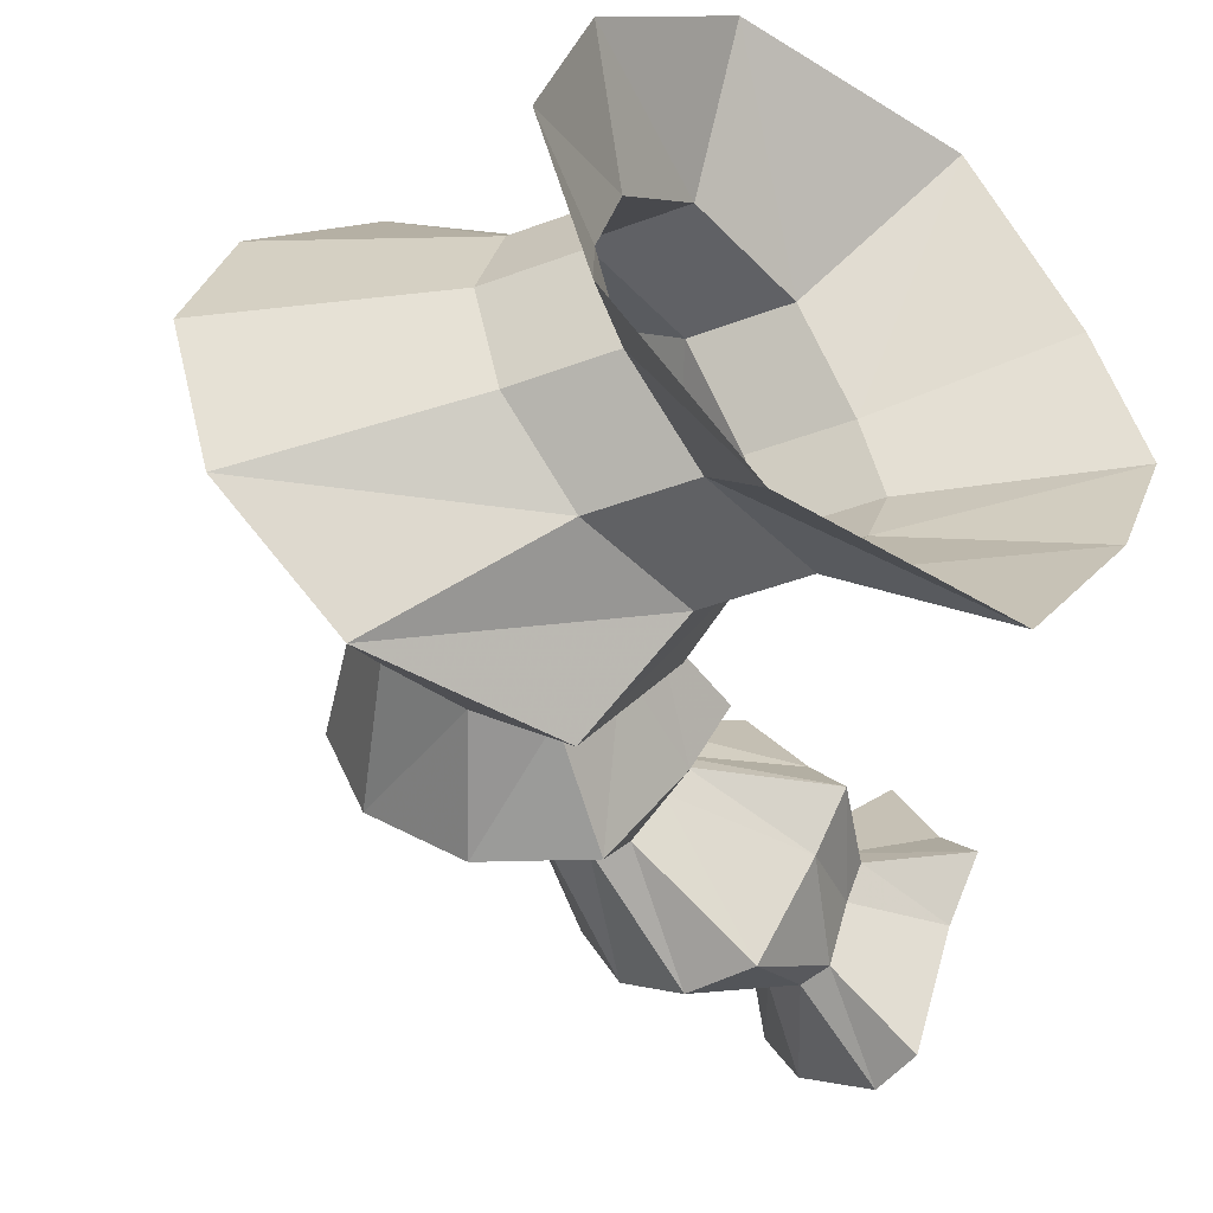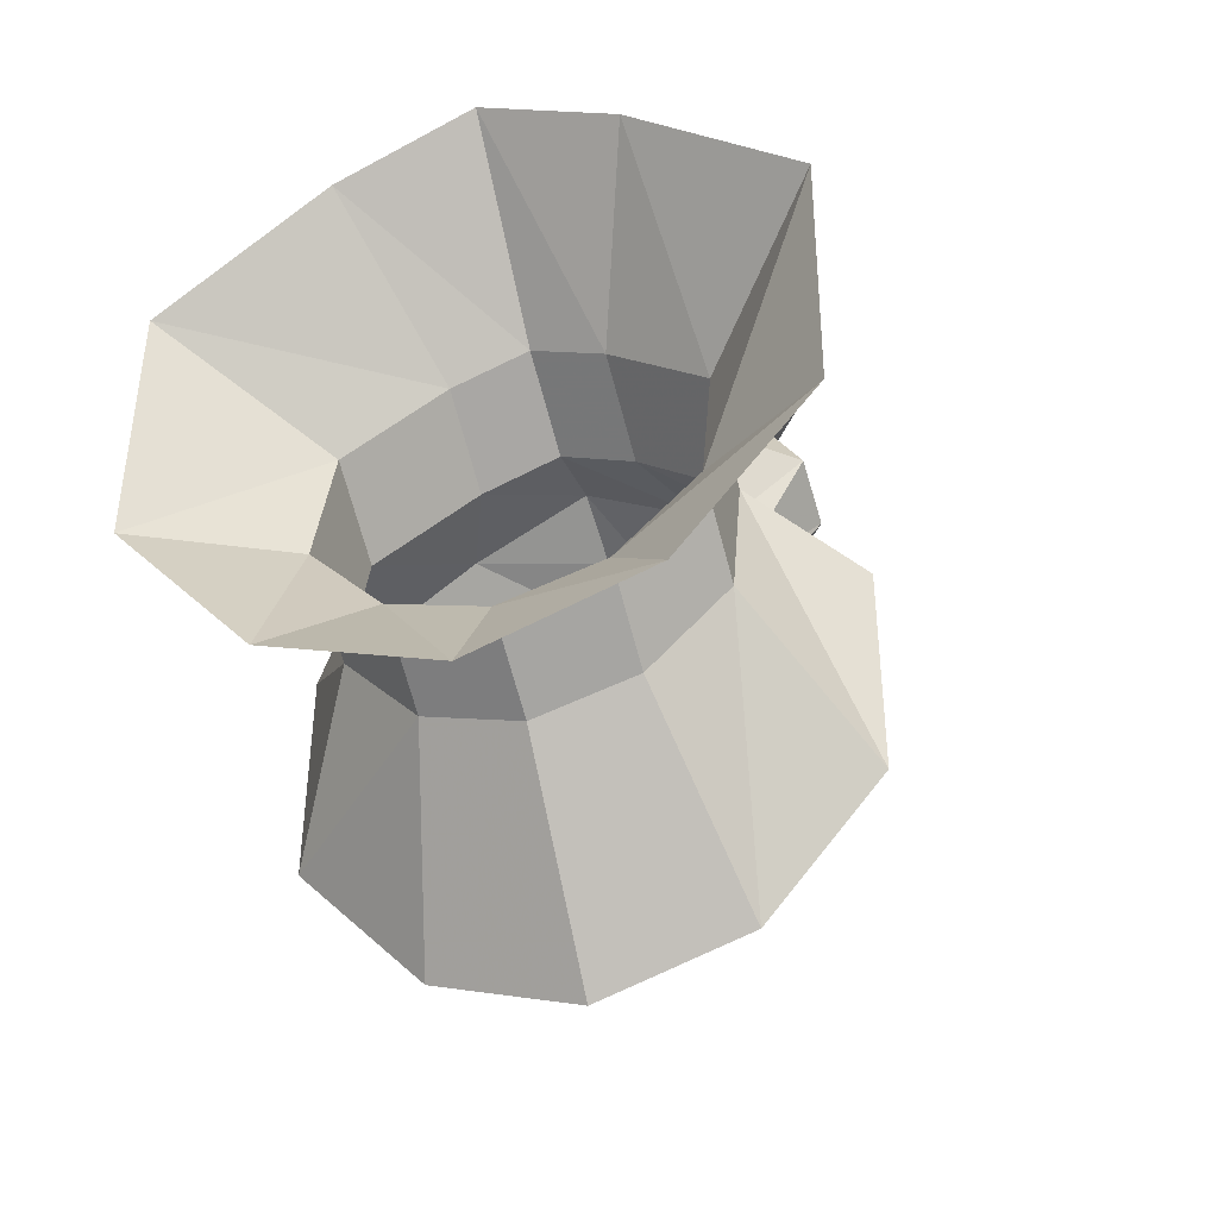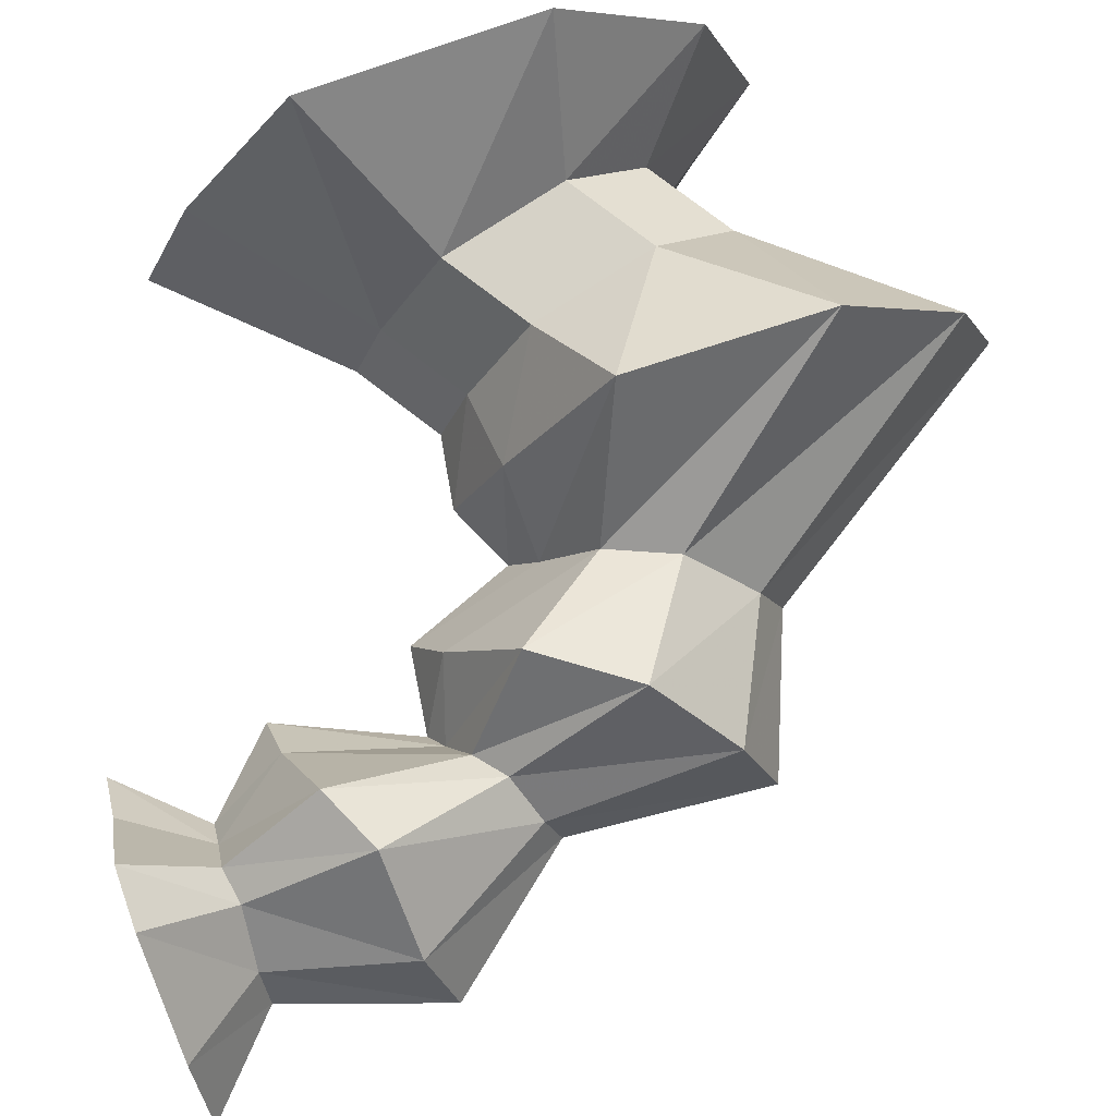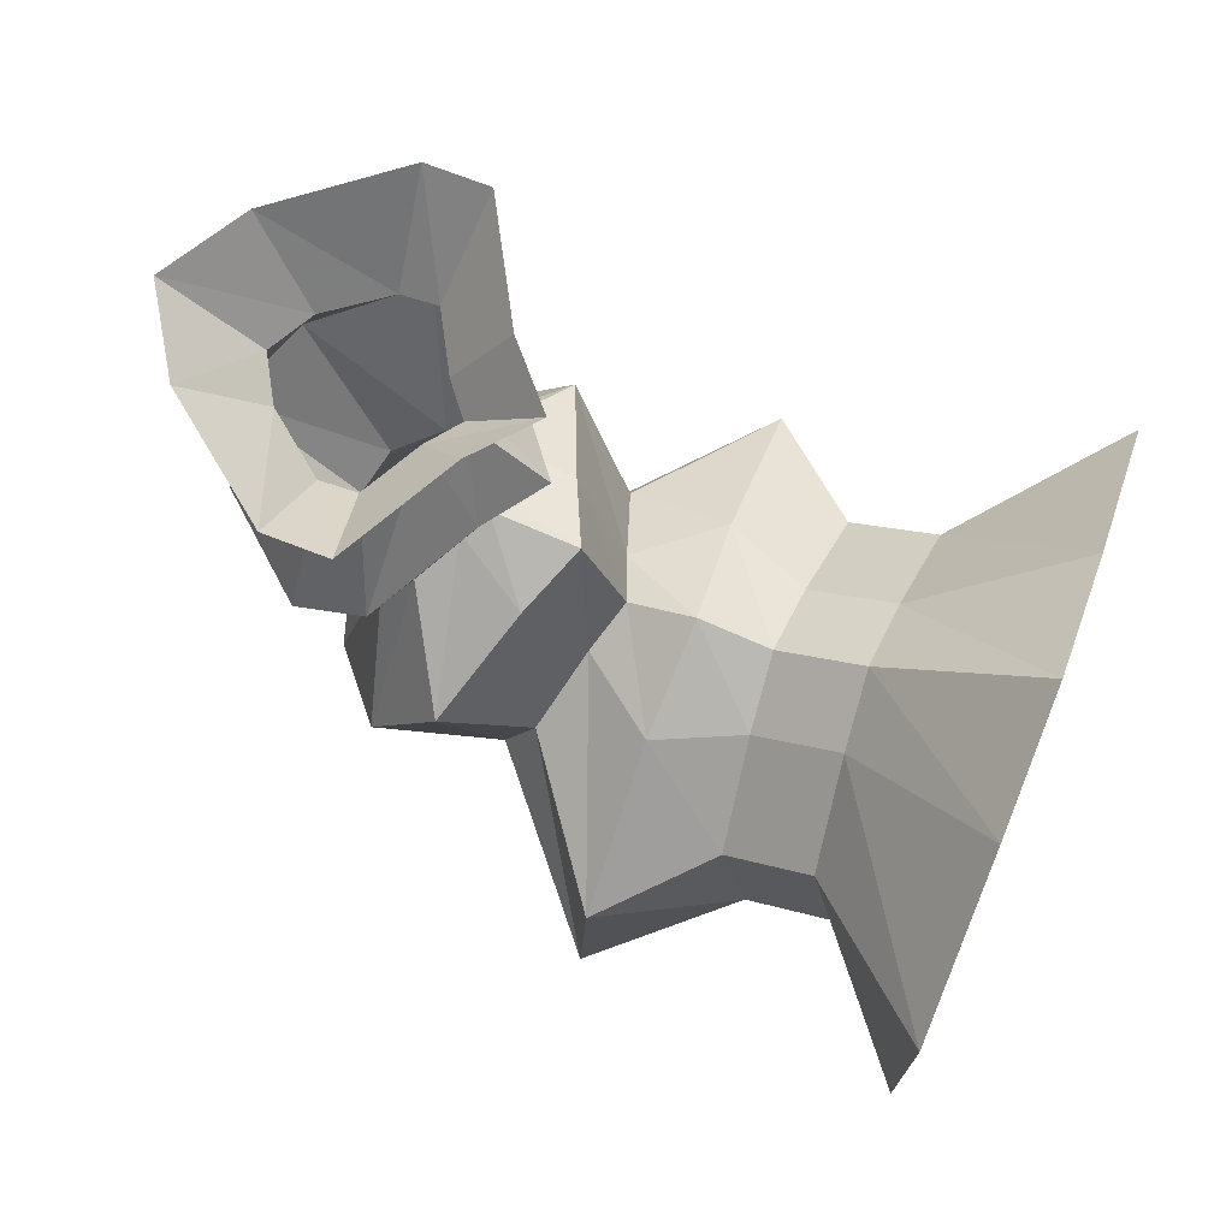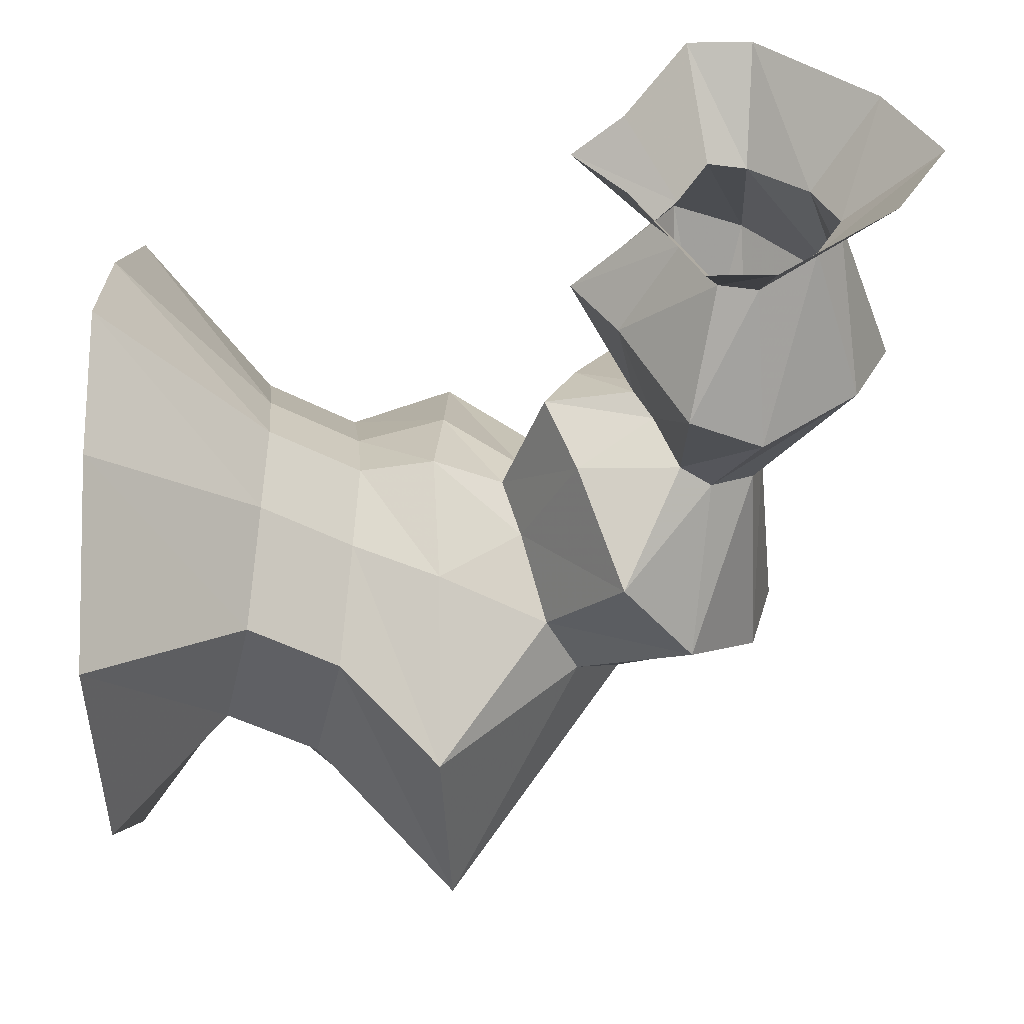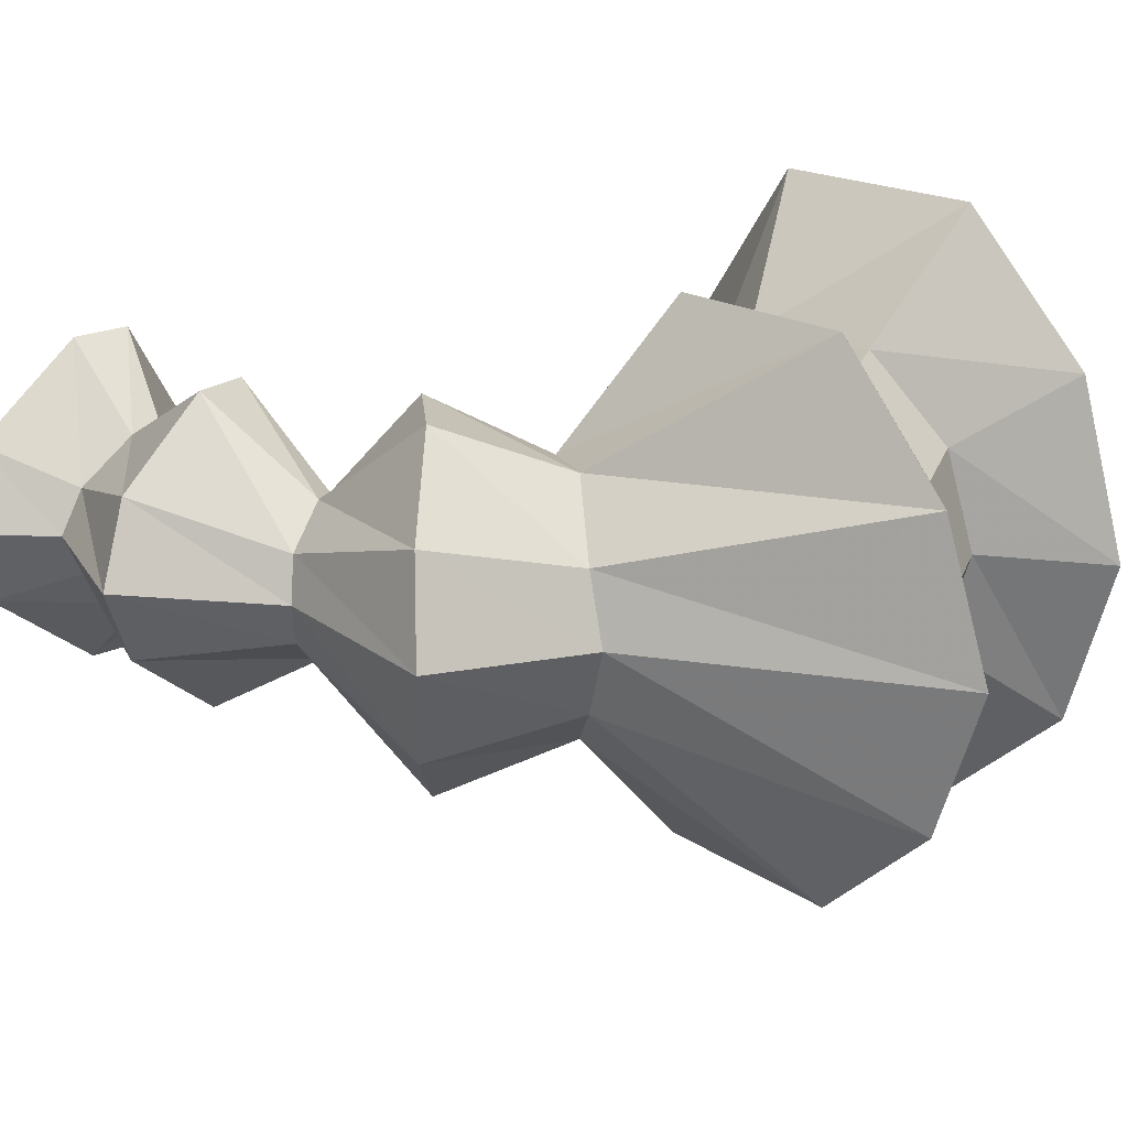
<metadata>
{"format":"obj","ext":"obj","renderer":"f3d","projection":"perspective","resolution":1024,"background":"white","views":[{"elev":-47.0,"azim":55.5,"up":"+Z"},{"elev":-37.5,"azim":108.2,"up":"+Y"},{"elev":75.4,"azim":-109.3,"up":"+Z"},{"elev":73.4,"azim":21.0,"up":"+Y"},{"elev":-44.1,"azim":-179.2,"up":"+Z"},{"elev":20.0,"azim":-41.0,"up":"+Z"}]}
</metadata>
<code>
v 0.5 -0.4453 0.3828
v 0.5 -0.2969 0.1719
v 0.3125 -0.4688 0.09375
v 0.3281 -0.5547 0.2188
v 0.5 -0.75 0.3906
v 0.3672 -0.7188 0.2266
v 0.5 -0.9375 0.2188
v 0.3906 -0.8281 0.125
v 0.5 -1.008 0
v 0.3984 -0.8672 0
v 0.5 -0.9375 -0.2188
v 0.3906 -0.8281 -0.125
v 0.5 -0.75 -0.3828
v 0.3672 -0.7188 -0.2188
v 0.5 -0.4453 -0.3828
v 0.3281 -0.5547 -0.2188
v 0.5 -0.2969 -0.1719
v 0.3125 -0.4688 -0.09375
v 0.5 -0.2266 0
v 0.3047 -0.4297 0
v 0.1953 -0.5 0
v 0.2031 -0.5391 0.09375
v 0.2188 -0.625 0.2188
v 0.2578 -0.7891 0.2266
v 0.2812 -0.8984 0.125
v 0.2891 -0.9375 0
v 0.2812 -0.8984 -0.125
v 0.2578 -0.7891 -0.2188
v 0.2188 -0.625 -0.2188
v 0.2031 -0.5391 -0.09375
v 0.09375 -0.5469 -0.1406
v 0.1016 -0.4844 0
v 0.09375 -0.5469 0.1406
v 0.09375 -0.6797 0.3359
v 0.08594 -0.9375 0.3438
v 0.07812 -1.102 0.1875
v 0.08594 -1.164 0
v 0.07812 -1.102 -0.1875
v 0.08594 -0.9375 -0.3359
v 0.09375 -0.6797 -0.3359
v -0.03906 -0.6172 -0.1562
v -0.007812 -0.5547 -0.0625
v 0.01562 -0.5234 0
v -0.007812 -0.5547 0.0625
v -0.03906 -0.6172 0.1562
v -0.07812 -0.7031 0.1641
v -0.1328 -0.7812 0.08594
v -0.1406 -0.8125 0
v -0.1328 -0.7812 -0.08594
v -0.07812 -0.7031 -0.1562
v -0.2188 -0.6094 -0.2188
v -0.1328 -0.4922 -0.2188
v -0.07812 -0.4141 -0.08594
v -0.03906 -0.3828 0
v -0.07812 -0.4141 0.08594
v -0.1328 -0.4922 0.2188
v -0.2188 -0.6094 0.2266
v -0.3047 -0.6953 0.125
v -0.3359 -0.7344 0
v -0.3047 -0.6953 -0.125
v -0.2969 -0.4609 -0.05469
v -0.2422 -0.4375 -0.09375
v -0.2031 -0.4062 -0.09375
v -0.1719 -0.3828 -0.03125
v -0.1484 -0.3672 0
v -0.1719 -0.3828 0.03125
v -0.2031 -0.4062 0.09375
v -0.2422 -0.4375 0.1016
v -0.2969 -0.4609 0.05469
v -0.3125 -0.4766 0
v -0.4531 -0.3047 0
v -0.4062 -0.2812 -0.1016
v -0.2891 -0.2734 -0.1953
v -0.2031 -0.2344 -0.1953
v -0.125 -0.2031 -0.07031
v -0.07031 -0.1953 0
v -0.125 -0.2031 0.07031
v -0.2031 -0.2344 0.1953
v -0.2891 -0.2734 0.2031
v -0.4062 -0.2812 0.1016
v -0.3516 -0.1016 0.05469
v -0.3828 -0.1016 0
v -0.3516 -0.1016 -0.05469
v -0.2812 -0.1094 -0.1094
v -0.2344 -0.1016 -0.1094
v -0.1953 -0.1016 -0.03906
v -0.1641 -0.1016 0
v -0.1953 -0.1016 0.03906
v -0.2344 -0.1016 0.1094
v -0.2812 -0.1094 0.1094
v -0.2891 0 0.2109
v -0.4297 0 0.1016
v -0.4922 0 0
v -0.4297 0 -0.1016
v -0.2891 0 -0.2109
v -0.2109 0 -0.2109
v -0.1328 0 -0.07031
v -0.07031 0 0
v -0.1328 0 0.07031
v -0.2109 0 0.2109
f 1 2 3
f 1 3 4
f 1 4 5
f 5 4 6
f 15 16 17
f 17 16 18
f 19 20 2
f 2 20 3
f 3 20 21
f 3 21 22
f 3 22 4
f 4 22 23
f 4 23 6
f 6 23 24
f 14 28 16
f 16 28 29
f 16 29 18
f 18 29 30
f 18 30 20
f 20 30 21
f 31 40 41
f 31 41 42
f 31 42 32
f 32 42 43
f 32 43 33
f 33 43 44
f 33 44 34
f 34 44 45
f 34 45 35
f 35 45 46
f 41 50 51
f 41 51 52
f 41 52 42
f 42 52 53
f 42 53 43
f 43 53 54
f 43 54 44
f 44 54 55
f 44 55 45
f 45 55 56
f 45 56 46
f 46 56 57
f 63 74 64
f 64 74 75
f 64 75 65
f 65 75 76
f 65 76 66
f 66 76 77
f 66 77 67
f 67 77 78
f 67 78 68
f 68 78 79
f 84 95 85
f 85 95 96
f 85 96 86
f 86 96 97
f 86 97 87
f 87 97 98
f 87 98 88
f 88 98 99
f 88 99 89
f 89 99 100
f 89 100 90
f 90 100 91
f 5 6 7
f 7 6 8
f 7 8 9
f 9 8 10
f 9 10 11
f 11 10 12
f 11 12 13
f 13 12 14
f 13 14 15
f 15 14 16
f 17 18 19
f 19 18 20
f 6 24 8
f 8 24 25
f 8 25 10
f 10 25 26
f 10 26 12
f 12 26 27
f 12 27 14
f 14 27 28
f 35 46 36
f 36 46 47
f 36 47 37
f 37 47 48
f 37 48 38
f 38 48 49
f 38 49 39
f 39 49 50
f 39 50 40
f 40 50 41
f 46 57 47
f 47 57 58
f 47 58 48
f 48 58 59
f 48 59 49
f 49 59 60
f 49 60 50
f 50 60 51
f 61 70 71
f 61 71 72
f 61 72 62
f 62 72 73
f 62 73 63
f 63 73 74
f 68 79 69
f 69 79 80
f 69 80 70
f 70 80 71
f 79 90 80
f 80 90 81
f 81 90 91
f 81 91 92
f 81 92 82
f 82 92 93
f 82 93 83
f 83 93 94
f 83 94 84
f 84 94 95
f 21 30 31
f 21 31 32
f 21 32 22
f 22 32 33
f 22 33 23
f 23 33 34
f 23 34 24
f 24 34 35
f 24 35 25
f 25 35 36
f 25 36 26
f 26 36 37
f 26 37 27
f 27 37 38
f 27 38 28
f 28 38 39
f 28 39 29
f 29 39 40
f 29 40 30
f 30 40 31
f 51 60 61
f 51 61 62
f 51 62 52
f 52 62 63
f 52 63 53
f 53 63 64
f 53 64 54
f 54 64 65
f 54 65 55
f 55 65 66
f 55 66 56
f 56 66 67
f 56 67 57
f 57 67 68
f 57 68 58
f 58 68 69
f 58 69 59
f 59 69 70
f 59 70 60
f 60 70 61
f 71 80 81
f 71 81 82
f 71 82 72
f 72 82 83
f 72 83 73
f 73 83 84
f 73 84 74
f 74 84 85
f 74 85 75
f 75 85 86
f 75 86 76
f 76 86 87
f 76 87 77
f 77 87 88
f 77 88 78
f 78 88 89
f 78 89 79
f 79 89 90

</code>
